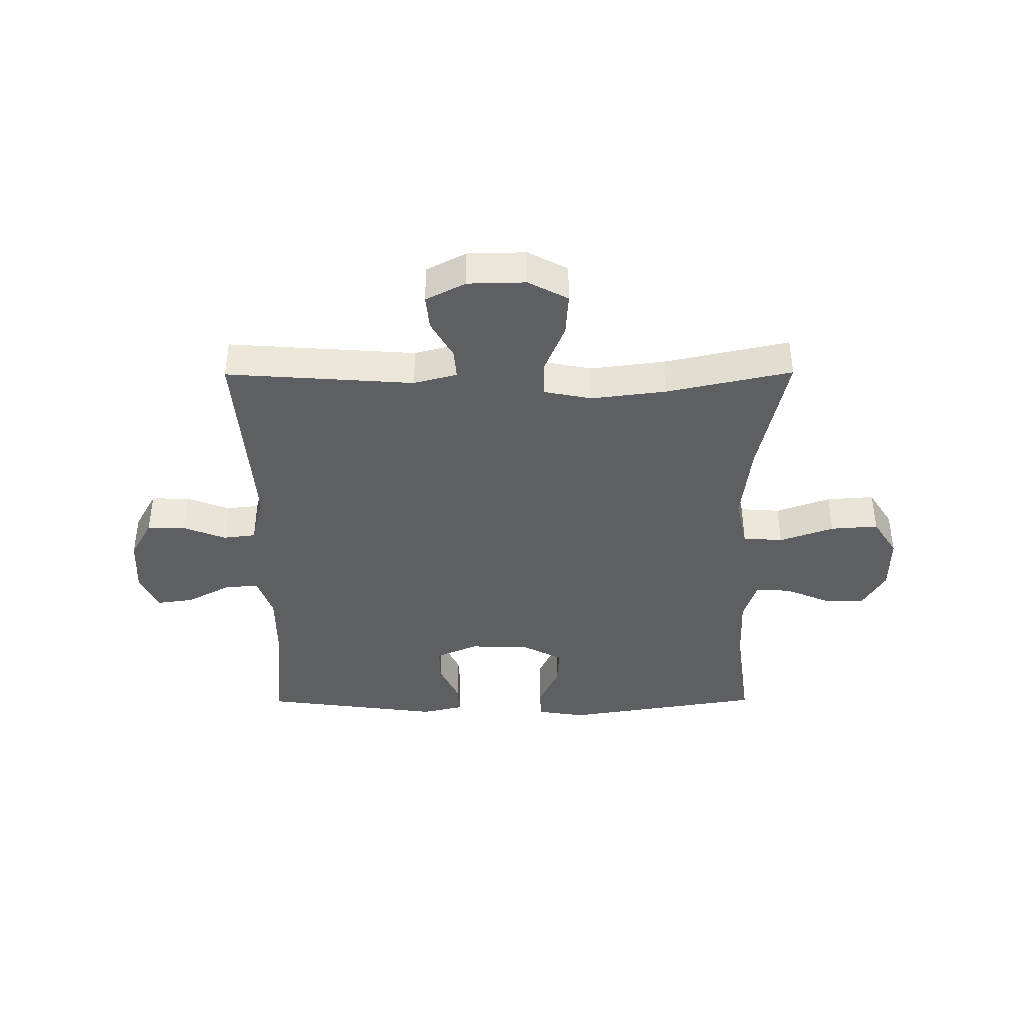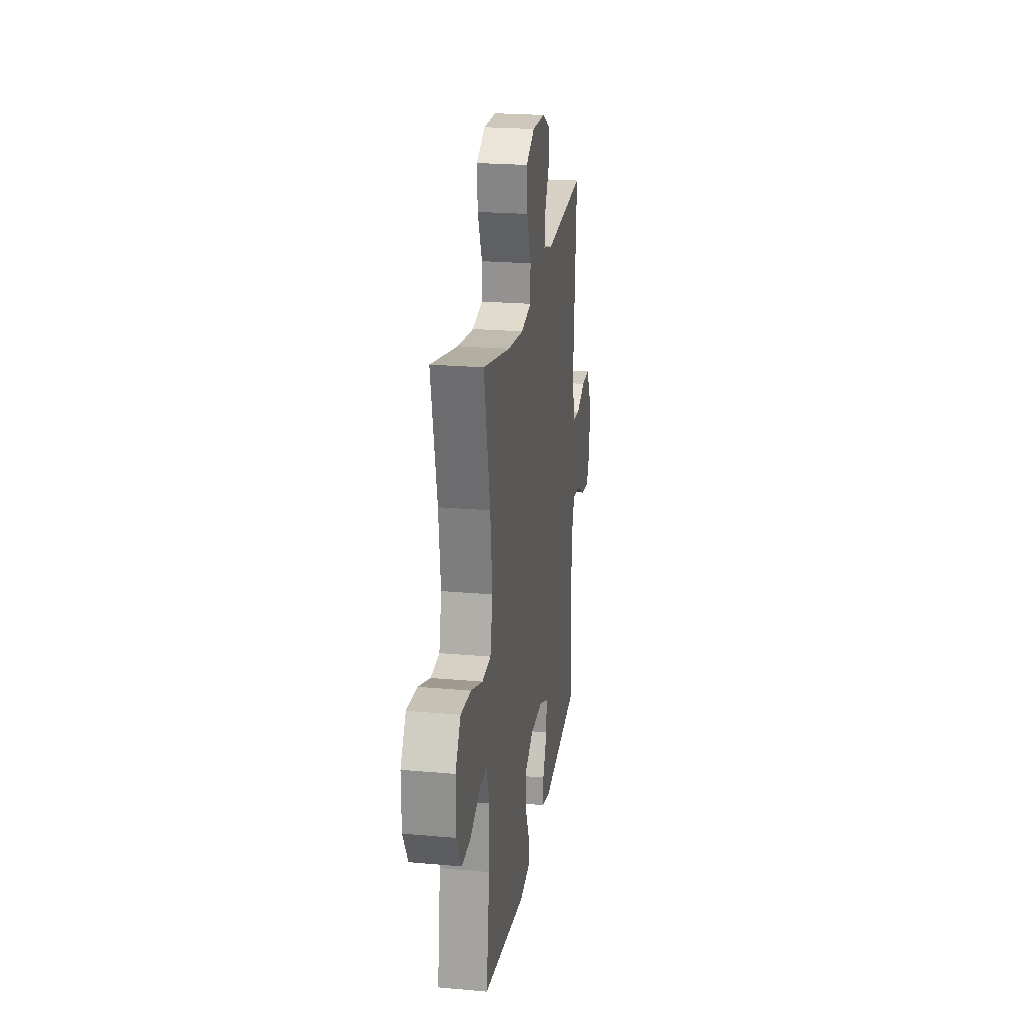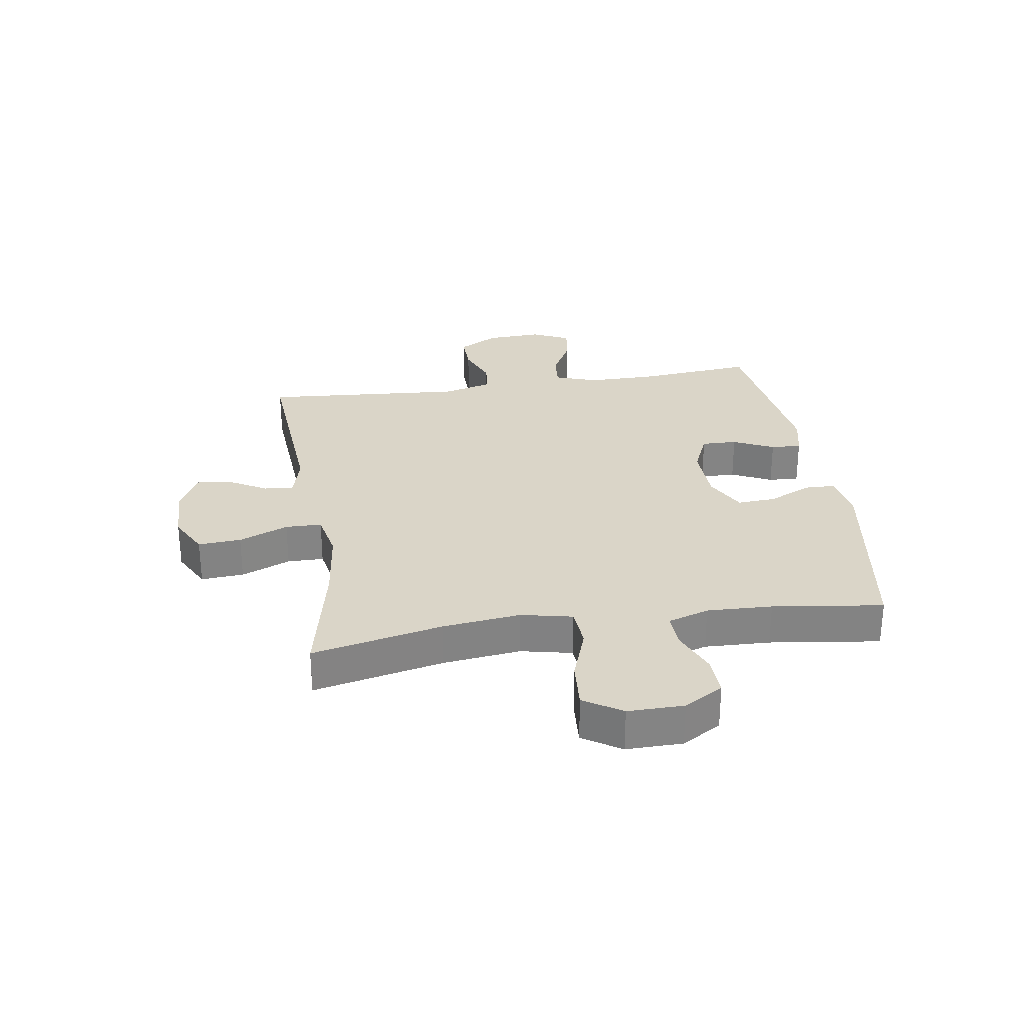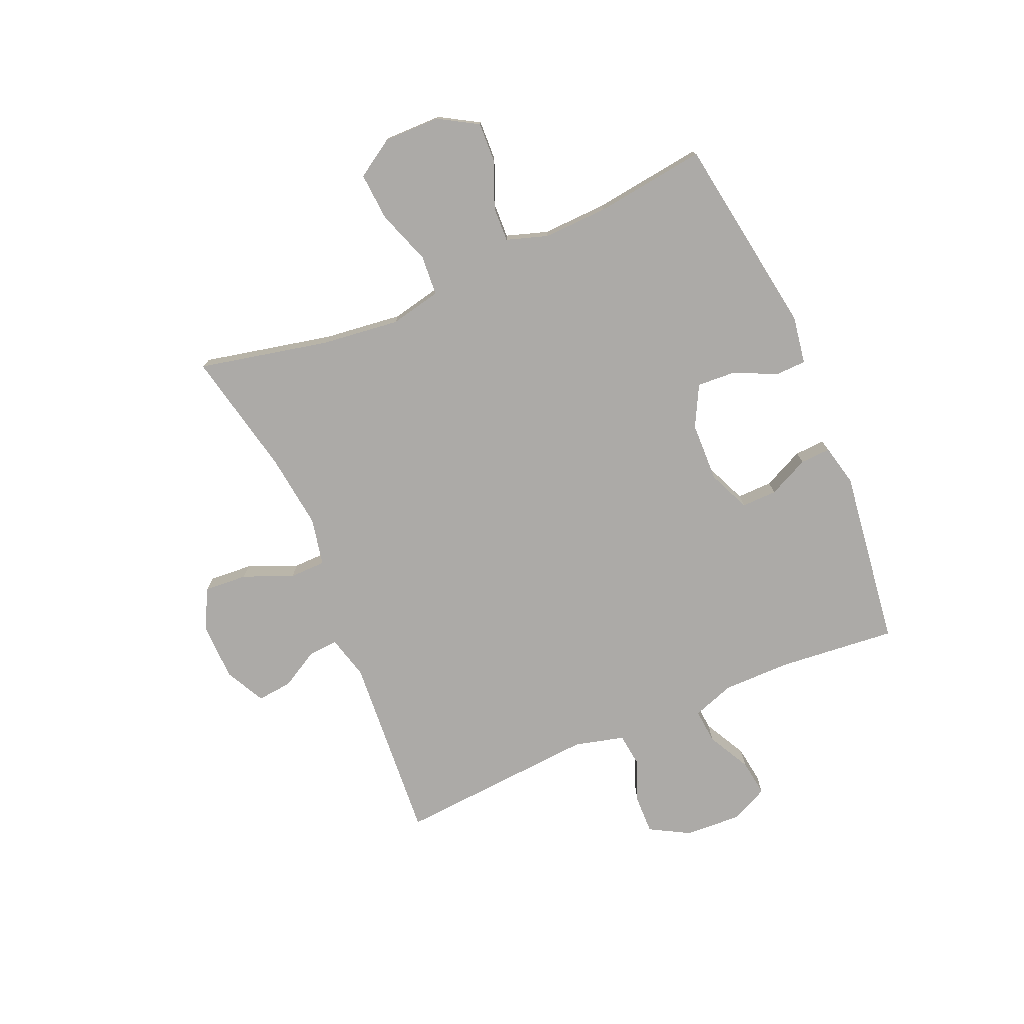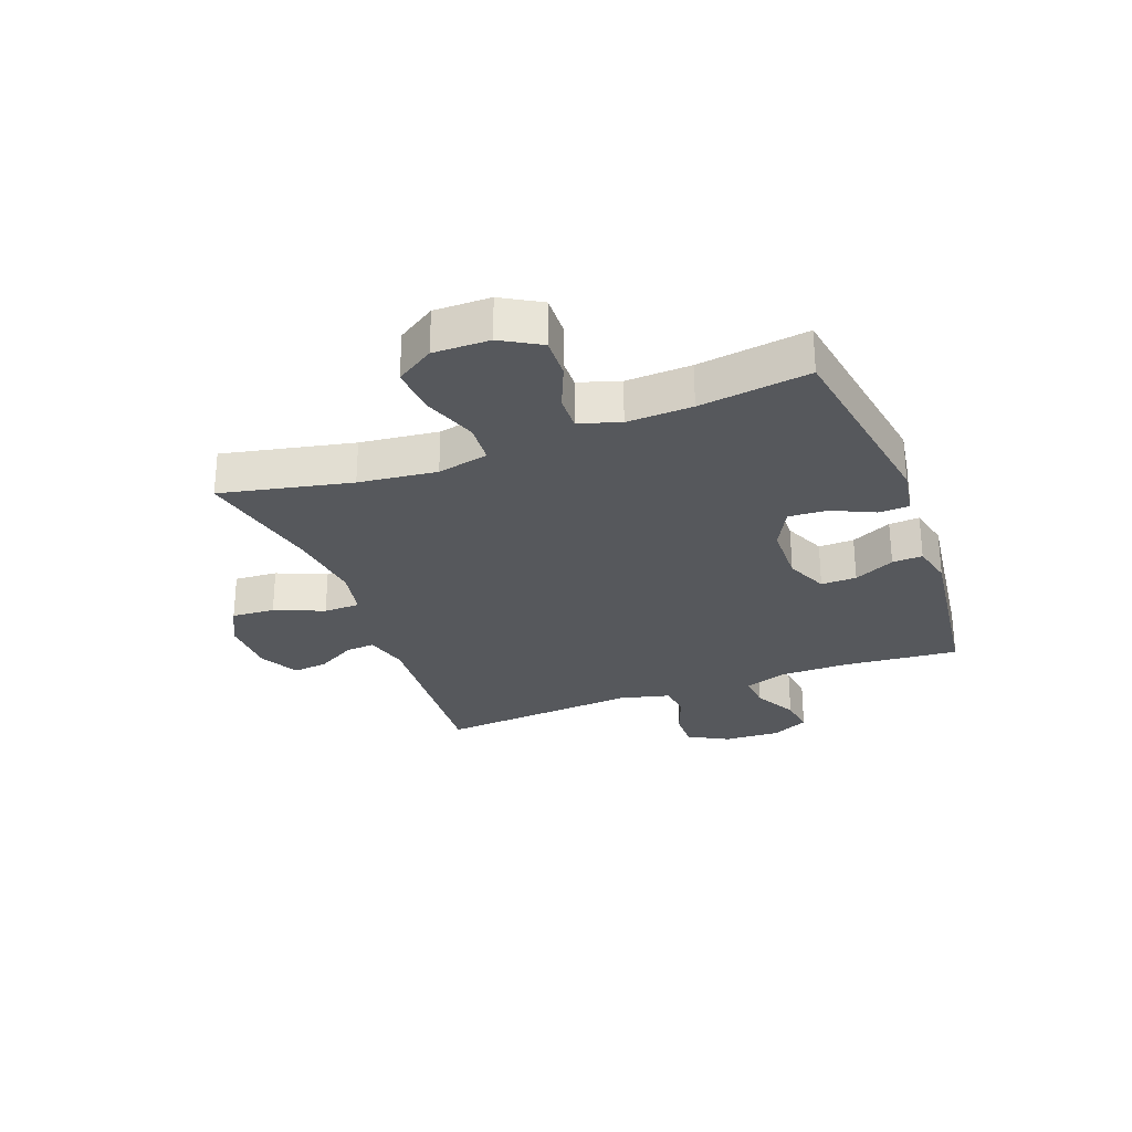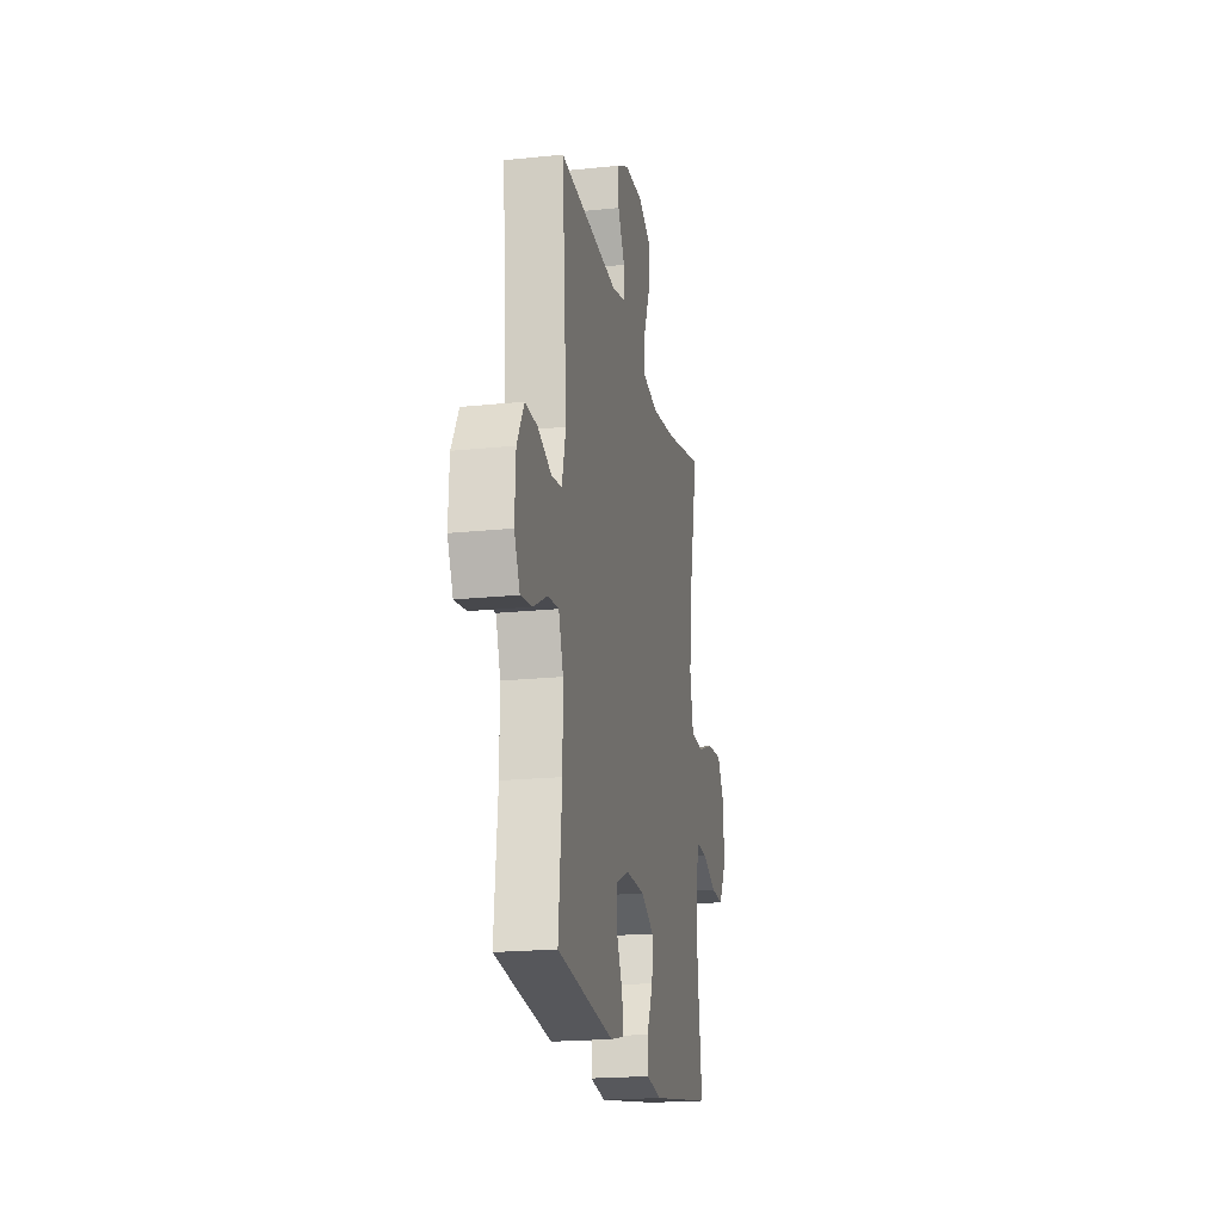
<metadata>
{"format":"obj","ext":"obj","renderer":"f3d","projection":"perspective","resolution":1024,"background":"white","views":[{"elev":-40.5,"azim":0.3,"up":"+Y"},{"elev":22.7,"azim":98.7,"up":"+Z"},{"elev":29.1,"azim":81.2,"up":"+Y"},{"elev":-76.1,"azim":113.2,"up":"+Y"},{"elev":-28.3,"azim":110.7,"up":"+Y"},{"elev":-19.7,"azim":-79.0,"up":"+Z"}]}
</metadata>
<code>
o path8898
v -0.1814 0.0375 -0.5564
v -0.1082 0.0375 -0.5394
v -0.1111 0.0375 -0.4858
v -0.1451 0.0375 -0.4144
v -0.1465 0.0375 -0.3517
v -0.07263 0.0375 -0.3195
v 0.03285 0.0375 -0.3223
v 0.105 0.0375 -0.3601
v 0.1009 0.0375 -0.4281
v 0.06593 0.0375 -0.5032
v 0.06744 0.0375 -0.5575
v 0.1522 0.0375 -0.5711
v 0.5059 0.0375 -0.5153
v 0.4797 0.0375 -0.3208
v 0.4756 0.0375 -0.2056
v 0.4989 0.0375 -0.1333
v 0.5601 0.0375 -0.1354
v 0.6399 0.0375 -0.1689
v 0.7115 0.0375 -0.1717
v 0.7519 0.0375 -0.1027
v 0.7529 0.0375 -0.003521
v 0.7101 0.0375 0.06338
v 0.626 0.0375 0.0572
v 0.5303 0.0375 0.02324
v 0.4596 0.0375 0.02831
v 0.44 0.0375 0.1184
v 0.4563 0.0375 0.2562
v 0.5059 0.0375 0.4864
v 0.2842 0.0375 0.4386
v 0.1523 0.0375 0.4221
v 0.06781 0.0375 0.4388
v 0.06686 0.0375 0.5029
v 0.1027 0.0375 0.59
v 0.1079 0.0375 0.666
v 0.03723 0.0375 0.7033
v -0.06593 0.0375 0.701
v -0.1361 0.0375 0.6649
v -0.1296 0.0375 0.6032
v -0.09111 0.0375 0.5353
v -0.08705 0.0375 0.4832
v -0.1638 0.0375 0.4629
v -0.496 0.0375 0.4864
v -0.4689 0.0375 0.1313
v -0.4914 0.0375 0.04332
v -0.5492 0.0375 0.03621
v -0.6246 0.0375 0.06552
v -0.6924 0.0375 0.06676
v -0.7316 0.0375 -0.003292
v -0.7364 0.0375 -0.1028
v -0.705 0.0375 -0.1688
v -0.6402 0.0375 -0.1595
v -0.5639 0.0375 -0.1192
v -0.503 0.0375 -0.1136
v -0.477 0.0375 -0.1883
v -0.4769 0.0375 -0.3095
v -0.496 0.0375 -0.5153
v -0.1814 -0.0375 -0.5564
v -0.1082 -0.0375 -0.5394
v -0.1111 -0.0375 -0.4858
v -0.1451 -0.0375 -0.4144
v -0.1465 -0.0375 -0.3517
v -0.07263 -0.0375 -0.3195
v 0.03285 -0.0375 -0.3223
v 0.105 -0.0375 -0.3601
v 0.1009 -0.0375 -0.4281
v 0.06593 -0.0375 -0.5032
v 0.06744 -0.0375 -0.5575
v 0.1522 -0.0375 -0.5711
v 0.5059 -0.0375 -0.5153
v 0.4797 -0.0375 -0.3208
v 0.4756 -0.0375 -0.2056
v 0.4989 -0.0375 -0.1333
v 0.5601 -0.0375 -0.1354
v 0.6399 -0.0375 -0.1689
v 0.7115 -0.0375 -0.1717
v 0.7519 -0.0375 -0.1027
v 0.7529 -0.0375 -0.003521
v 0.7101 -0.0375 0.06338
v 0.626 -0.0375 0.0572
v 0.5303 -0.0375 0.02324
v 0.4596 -0.0375 0.02831
v 0.44 -0.0375 0.1184
v 0.4563 -0.0375 0.2562
v 0.5059 -0.0375 0.4864
v 0.2842 -0.0375 0.4386
v 0.1523 -0.0375 0.4221
v 0.06781 -0.0375 0.4388
v 0.06686 -0.0375 0.5029
v 0.1027 -0.0375 0.59
v 0.1079 -0.0375 0.666
v 0.03723 -0.0375 0.7033
v -0.06593 -0.0375 0.701
v -0.1361 -0.0375 0.6649
v -0.1296 -0.0375 0.6032
v -0.09111 -0.0375 0.5353
v -0.08705 -0.0375 0.4832
v -0.1638 -0.0375 0.4629
v -0.496 -0.0375 0.4864
v -0.4689 -0.0375 0.1313
v -0.4914 -0.0375 0.04332
v -0.5492 -0.0375 0.03621
v -0.6246 -0.0375 0.06552
v -0.6924 -0.0375 0.06676
v -0.7316 -0.0375 -0.003292
v -0.7364 -0.0375 -0.1028
v -0.705 -0.0375 -0.1688
v -0.6402 -0.0375 -0.1595
v -0.5639 -0.0375 -0.1192
v -0.503 -0.0375 -0.1136
v -0.477 -0.0375 -0.1883
v -0.4769 -0.0375 -0.3095
v -0.496 -0.0375 -0.5153
v 0.06744 0.0375 -0.5575
v 0.06744 0.0375 -0.5575
v 0.1522 0.0375 -0.5711
v 0.06593 0.0375 -0.5032
v -0.1814 0.0375 -0.5564
v -0.1082 0.0375 -0.5394
v -0.1082 0.0375 -0.5394
v -0.1111 0.0375 -0.4858
v 0.5059 0.0375 -0.5153
v 0.5059 0.0375 -0.5153
v -0.496 0.0375 -0.5153
v -0.496 0.0375 -0.5153
v 0.1009 0.0375 -0.4281
v -0.1451 0.0375 -0.4144
v 0.4797 0.0375 -0.3208
v 0.105 0.0375 -0.3601
v 0.105 0.0375 -0.3601
v -0.4769 0.0375 -0.3095
v -0.1465 0.0375 -0.3517
v -0.1465 0.0375 -0.3517
v 0.03285 0.0375 -0.3223
v -0.07263 0.0375 -0.3195
v 0.4756 0.0375 -0.2056
v -0.477 0.0375 -0.1883
v 0.4989 0.0375 -0.1333
v 0.4989 0.0375 -0.1333
v -0.503 0.0375 -0.1136
v -0.503 0.0375 -0.1136
v 0.6399 0.0375 -0.1689
v 0.7115 0.0375 -0.1717
v 0.7115 0.0375 -0.1717
v 0.7519 0.0375 -0.1027
v 0.5601 0.0375 -0.1354
v -0.7364 0.0375 -0.1028
v -0.705 0.0375 -0.1688
v -0.705 0.0375 -0.1688
v -0.6402 0.0375 -0.1595
v -0.5639 0.0375 -0.1192
v -0.7316 0.0375 -0.003292
v 0.7529 0.0375 -0.003521
v 0.7101 0.0375 0.06338
v 0.7101 0.0375 0.06338
v -0.6924 0.0375 0.06676
v -0.6924 0.0375 0.06676
v 0.5303 0.0375 0.02324
v 0.4596 0.0375 0.02831
v 0.4596 0.0375 0.02831
v 0.626 0.0375 0.0572
v 0.44 0.0375 0.1184
v -0.6246 0.0375 0.06552
v -0.5492 0.0375 0.03621
v -0.4914 0.0375 0.04332
v -0.4914 0.0375 0.04332
v -0.4689 0.0375 0.1313
v 0.4563 0.0375 0.2562
v -0.496 0.0375 0.4864
v -0.496 0.0375 0.4864
v 0.1523 0.0375 0.4221
v 0.06781 0.0375 0.4388
v 0.06781 0.0375 0.4388
v 0.2842 0.0375 0.4386
v 0.06686 0.0375 0.5029
v 0.5059 0.0375 0.4864
v 0.5059 0.0375 0.4864
v -0.08705 0.0375 0.4832
v -0.08705 0.0375 0.4832
v -0.1638 0.0375 0.4629
v -0.09111 0.0375 0.5353
v 0.1027 0.0375 0.59
v -0.1296 0.0375 0.6032
v 0.1079 0.0375 0.666
v 0.1079 0.0375 0.666
v -0.1361 0.0375 0.6649
v -0.1361 0.0375 0.6649
v -0.06593 0.0375 0.701
v 0.03723 0.0375 0.7033
v 0.06744 -0.0375 -0.5575
v 0.06744 -0.0375 -0.5575
v 0.1522 -0.0375 -0.5711
v 0.06593 -0.0375 -0.5032
v -0.1814 -0.0375 -0.5564
v -0.1082 -0.0375 -0.5394
v -0.1082 -0.0375 -0.5394
v -0.1111 -0.0375 -0.4858
v 0.5059 -0.0375 -0.5153
v 0.5059 -0.0375 -0.5153
v -0.496 -0.0375 -0.5153
v -0.496 -0.0375 -0.5153
v 0.1009 -0.0375 -0.4281
v -0.1451 -0.0375 -0.4144
v 0.4797 -0.0375 -0.3208
v 0.105 -0.0375 -0.3601
v 0.105 -0.0375 -0.3601
v -0.4769 -0.0375 -0.3095
v -0.1465 -0.0375 -0.3517
v -0.1465 -0.0375 -0.3517
v 0.03285 -0.0375 -0.3223
v -0.07263 -0.0375 -0.3195
v 0.4756 -0.0375 -0.2056
v -0.477 -0.0375 -0.1883
v 0.4989 -0.0375 -0.1333
v 0.4989 -0.0375 -0.1333
v -0.503 -0.0375 -0.1136
v -0.503 -0.0375 -0.1136
v 0.6399 -0.0375 -0.1689
v 0.7115 -0.0375 -0.1717
v 0.7115 -0.0375 -0.1717
v 0.7519 -0.0375 -0.1027
v 0.5601 -0.0375 -0.1354
v -0.7364 -0.0375 -0.1028
v -0.705 -0.0375 -0.1688
v -0.705 -0.0375 -0.1688
v -0.6402 -0.0375 -0.1595
v -0.5639 -0.0375 -0.1192
v -0.7316 -0.0375 -0.003292
v 0.7529 -0.0375 -0.003521
v 0.7101 -0.0375 0.06338
v 0.7101 -0.0375 0.06338
v -0.6924 -0.0375 0.06676
v -0.6924 -0.0375 0.06676
v 0.5303 -0.0375 0.02324
v 0.4596 -0.0375 0.02831
v 0.4596 -0.0375 0.02831
v 0.626 -0.0375 0.0572
v 0.44 -0.0375 0.1184
v -0.6246 -0.0375 0.06552
v -0.5492 -0.0375 0.03621
v -0.4914 -0.0375 0.04332
v -0.4914 -0.0375 0.04332
v -0.4689 -0.0375 0.1313
v 0.4563 -0.0375 0.2562
v -0.496 -0.0375 0.4864
v -0.496 -0.0375 0.4864
v 0.1523 -0.0375 0.4221
v 0.06781 -0.0375 0.4388
v 0.06781 -0.0375 0.4388
v 0.2842 -0.0375 0.4386
v 0.06686 -0.0375 0.5029
v 0.5059 -0.0375 0.4864
v 0.5059 -0.0375 0.4864
v -0.08705 -0.0375 0.4832
v -0.08705 -0.0375 0.4832
v -0.1638 -0.0375 0.4629
v -0.09111 -0.0375 0.5353
v 0.1027 -0.0375 0.59
v -0.1296 -0.0375 0.6032
v 0.1079 -0.0375 0.666
v 0.1079 -0.0375 0.666
v -0.1361 -0.0375 0.6649
v -0.1361 -0.0375 0.6649
v -0.06593 -0.0375 0.701
v 0.03723 -0.0375 0.7033
f 221 233 213
f 209 247 210
f 204 234 209
f 234 237 209
f 258 263 261
f 202 193 196
f 264 256 257
f 225 222 223
f 206 207 212
f 207 206 202
f 242 247 255
f 204 201 203
f 227 226 238
f 229 236 228
f 240 239 215
f 210 212 207
f 218 220 217
f 210 240 212
f 196 193 194
f 203 201 191
f 246 247 209
f 247 242 210
f 250 253 247
f 249 246 243
f 242 255 244
f 212 240 215
f 237 246 209
f 227 238 231
f 253 250 256
f 226 222 225
f 228 236 220
f 238 226 239
f 255 247 253
f 222 226 227
f 233 221 236
f 217 236 221
f 256 263 258
f 264 263 256
f 191 192 189
f 215 239 226
f 220 236 217
f 242 240 210
f 202 199 193
f 259 264 257
f 206 199 202
f 211 234 204
f 213 234 211
f 257 256 250
f 243 246 237
f 191 201 192
f 203 191 197
f 211 204 203
f 234 213 233
f 249 243 251
f 114 12 68 190
f 10 11 67 66
f 1 119 195 57
f 2 3 59 58
f 12 122 198 68
f 124 1 57 200
f 9 10 66 65
f 3 4 60 59
f 13 14 70 69
f 129 9 65 205
f 55 56 112 111
f 4 132 208 60
f 7 8 64 63
f 5 6 62 61
f 6 7 63 62
f 14 15 71 70
f 54 55 111 110
f 15 138 214 71
f 140 54 110 216
f 18 143 219 74
f 19 20 76 75
f 17 18 74 73
f 49 148 224 105
f 50 51 107 106
f 51 52 108 107
f 16 17 73 72
f 52 53 109 108
f 48 49 105 104
f 20 21 77 76
f 21 154 230 77
f 156 48 104 232
f 24 159 235 80
f 23 24 80 79
f 22 23 79 78
f 25 26 82 81
f 46 47 103 102
f 45 46 102 101
f 165 45 101 241
f 43 44 100 99
f 26 27 83 82
f 169 43 99 245
f 30 172 248 86
f 29 30 86 85
f 31 32 88 87
f 176 29 85 252
f 27 28 84 83
f 178 41 97 254
f 41 42 98 97
f 39 40 96 95
f 32 33 89 88
f 38 39 95 94
f 33 184 260 89
f 186 38 94 262
f 36 37 93 92
f 35 36 92 91
f 34 35 91 90
f 145 137 157
f 133 134 171
f 128 133 158
f 158 133 161
f 182 185 187
f 126 120 117
f 188 181 180
f 149 147 146
f 130 136 131
f 131 126 130
f 166 179 171
f 128 127 125
f 151 162 150
f 153 152 160
f 164 139 163
f 134 131 136
f 142 141 144
f 134 136 164
f 120 118 117
f 127 115 125
f 170 133 171
f 171 134 166
f 174 171 177
f 173 167 170
f 166 168 179
f 136 139 164
f 161 133 170
f 151 155 162
f 177 180 174
f 150 149 146
f 152 144 160
f 162 163 150
f 179 177 171
f 146 151 150
f 157 160 145
f 141 145 160
f 180 182 187
f 188 180 187
f 115 113 116
f 139 150 163
f 144 141 160
f 166 134 164
f 126 117 123
f 183 181 188
f 130 126 123
f 135 128 158
f 137 135 158
f 181 174 180
f 167 161 170
f 115 116 125
f 127 121 115
f 135 127 128
f 158 157 137
f 173 175 167

</code>
